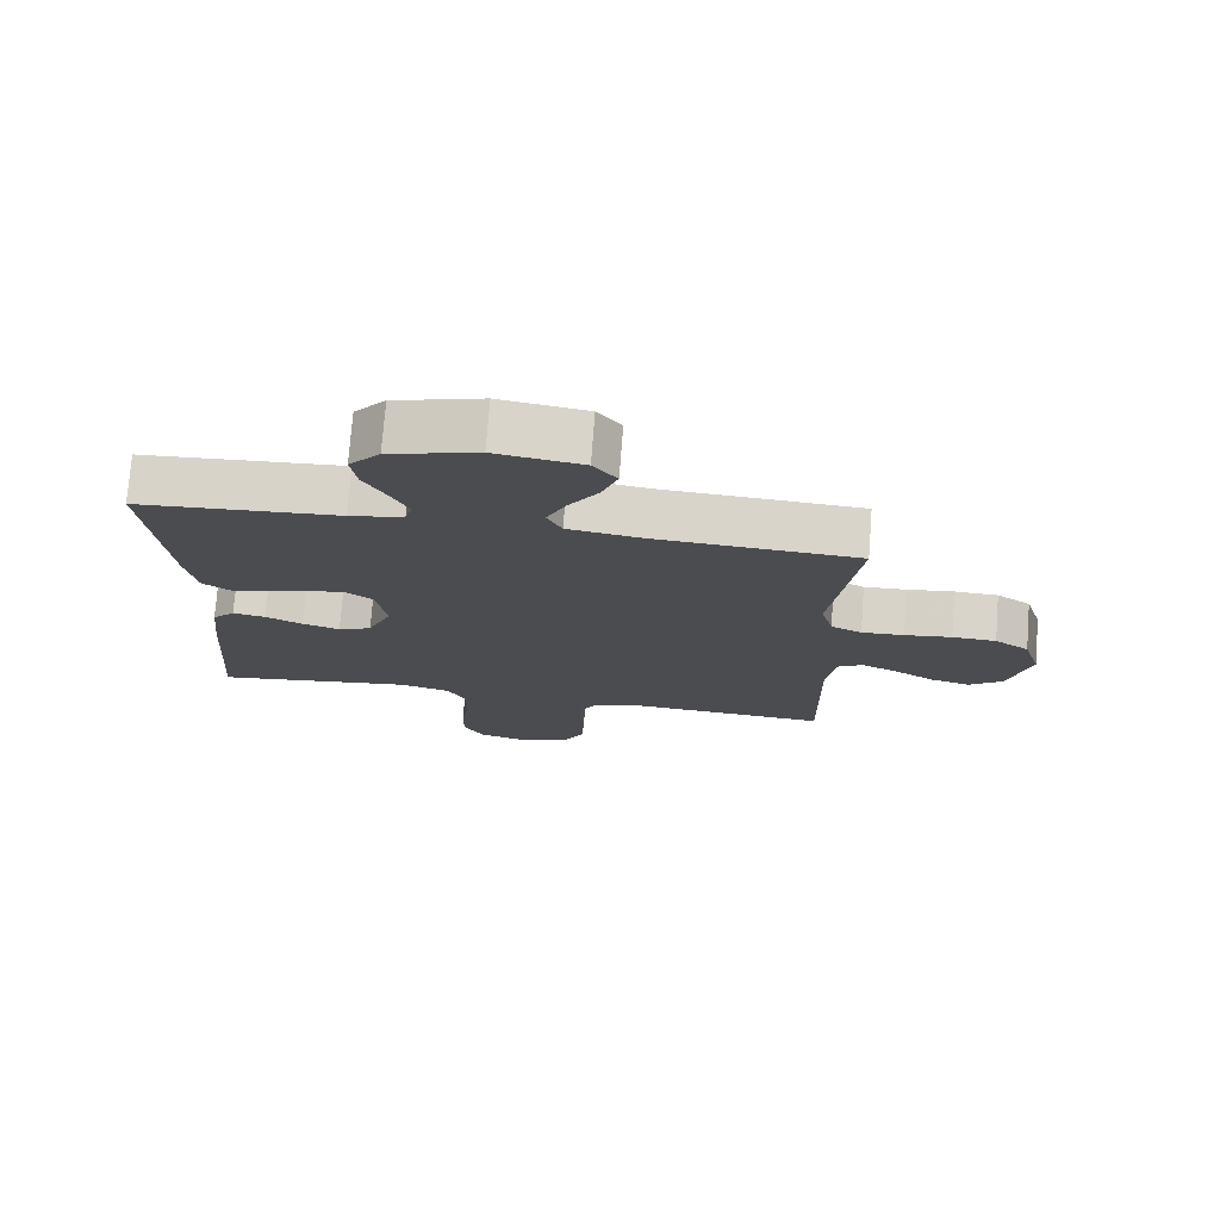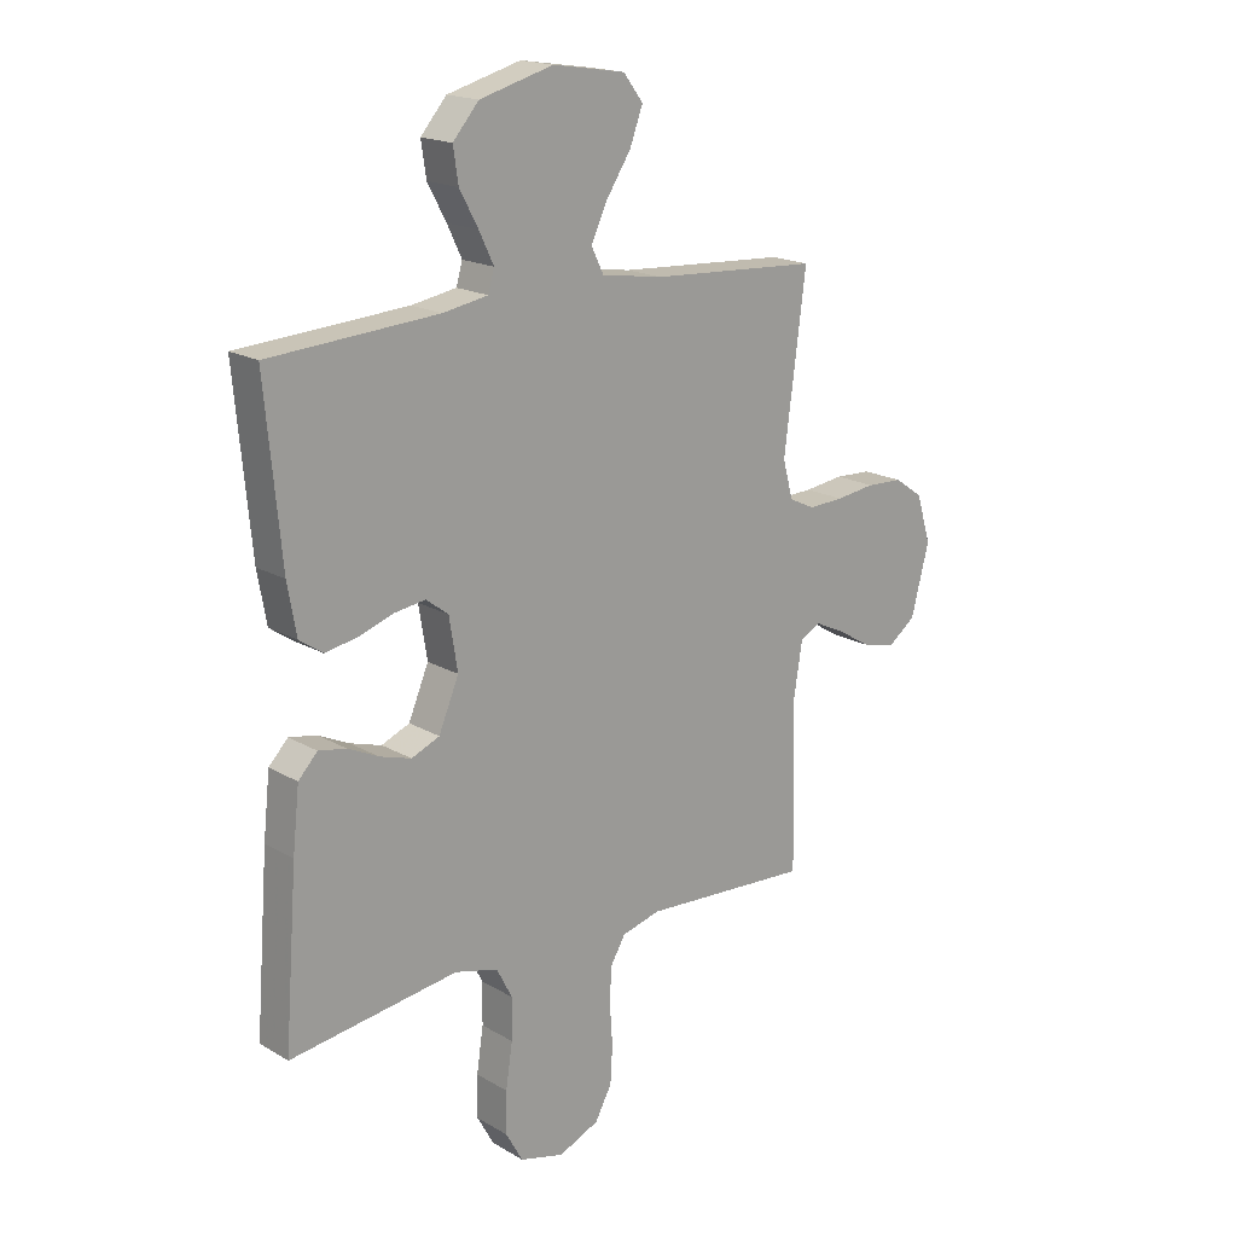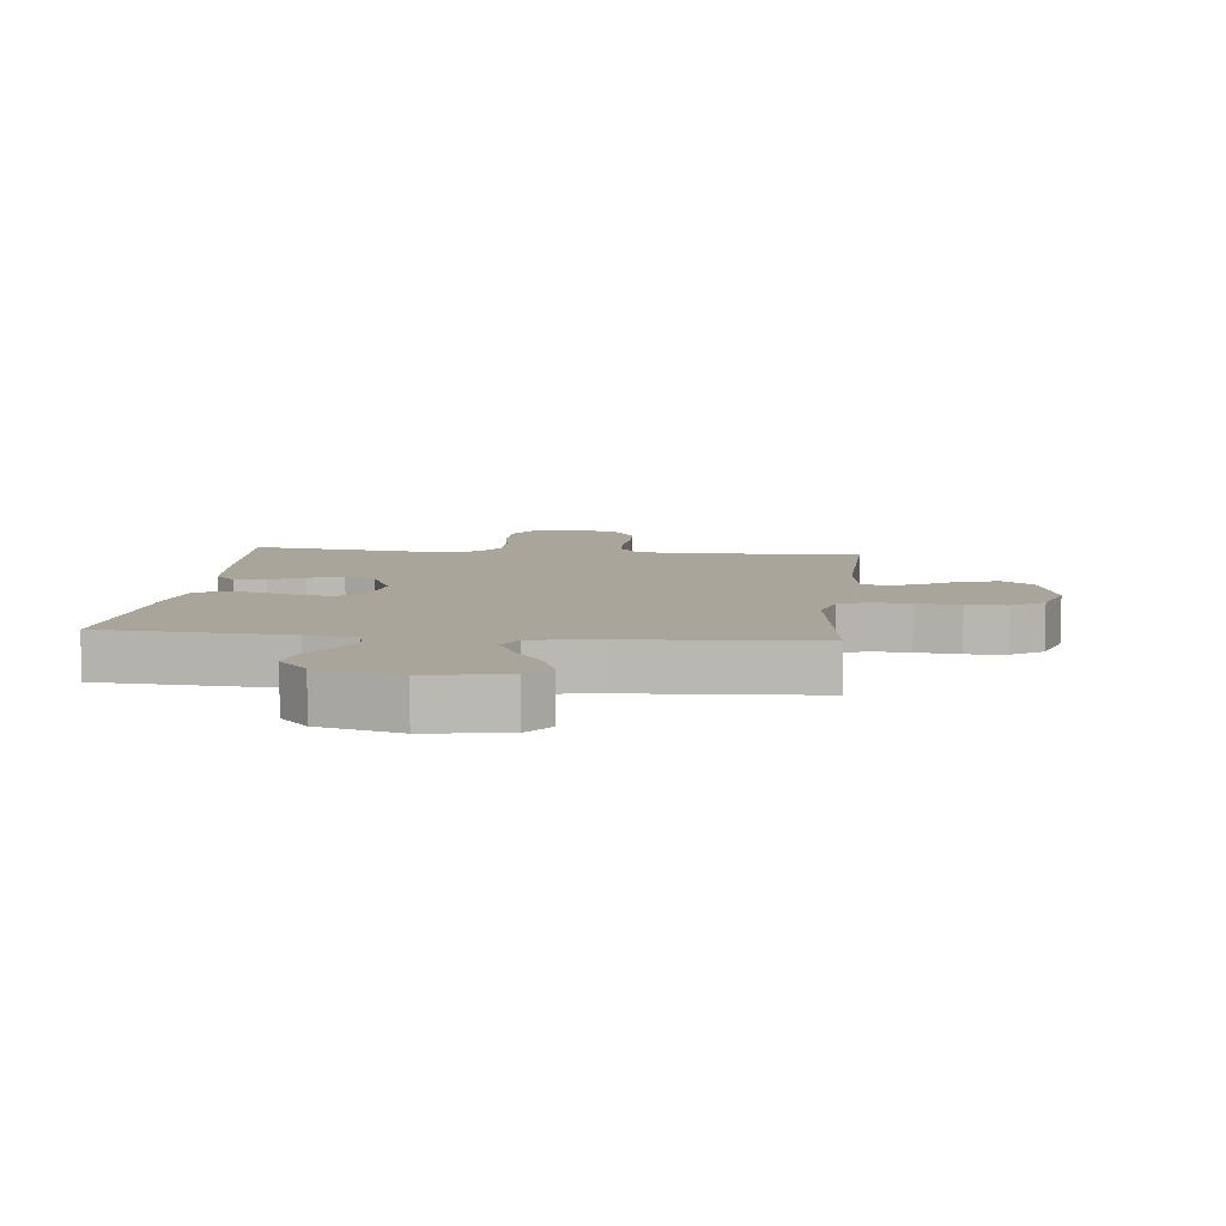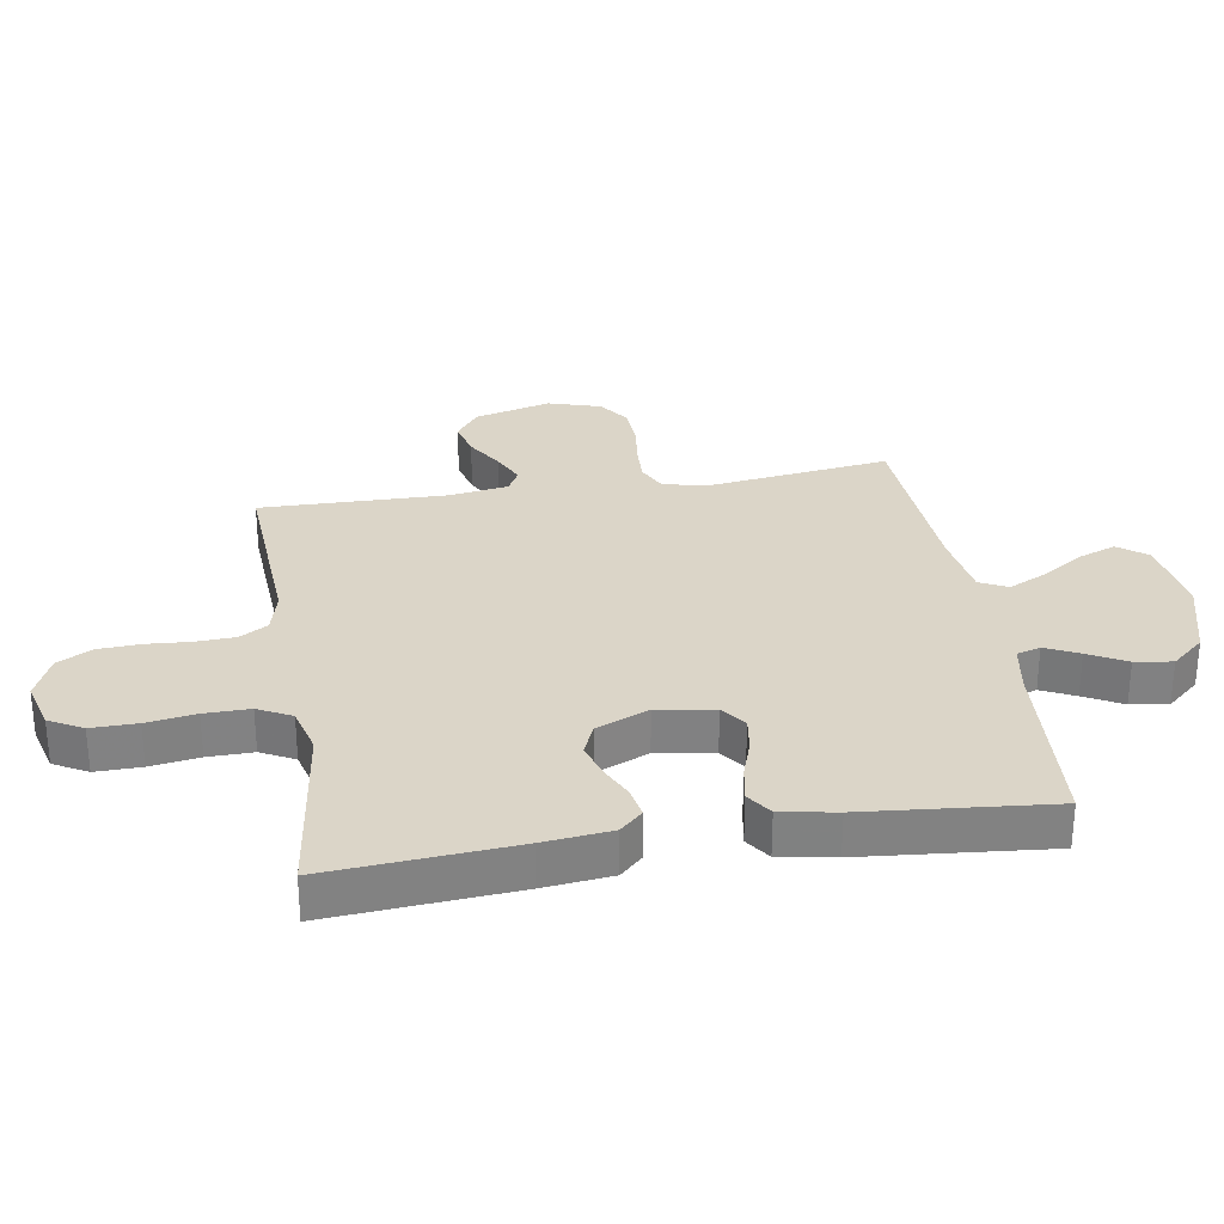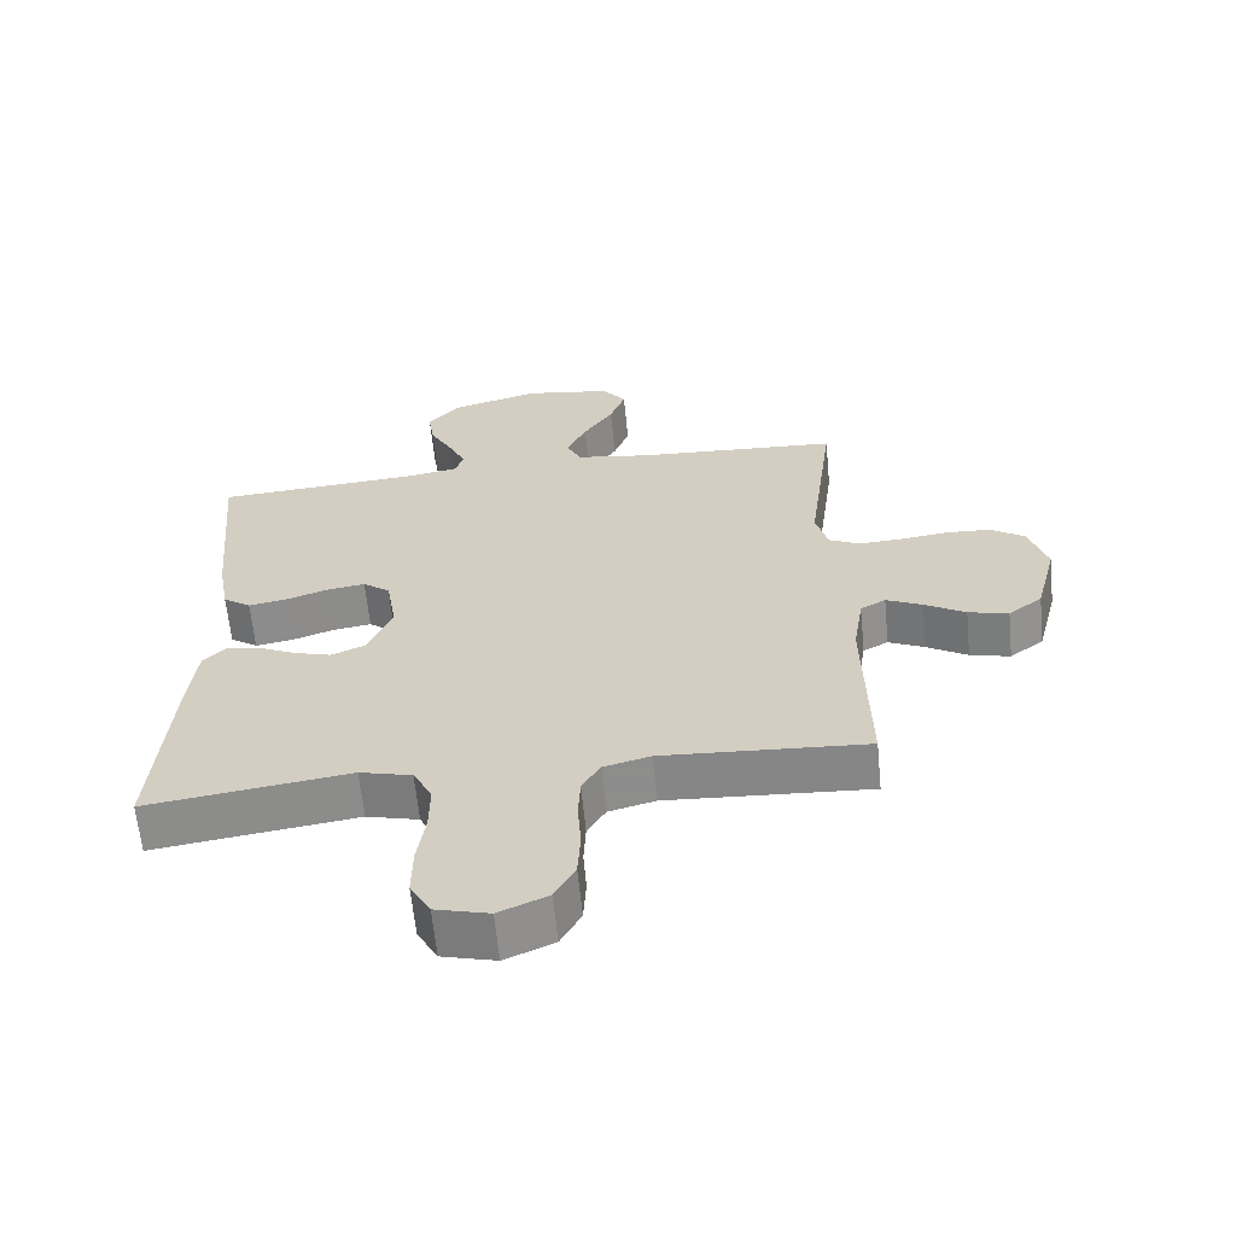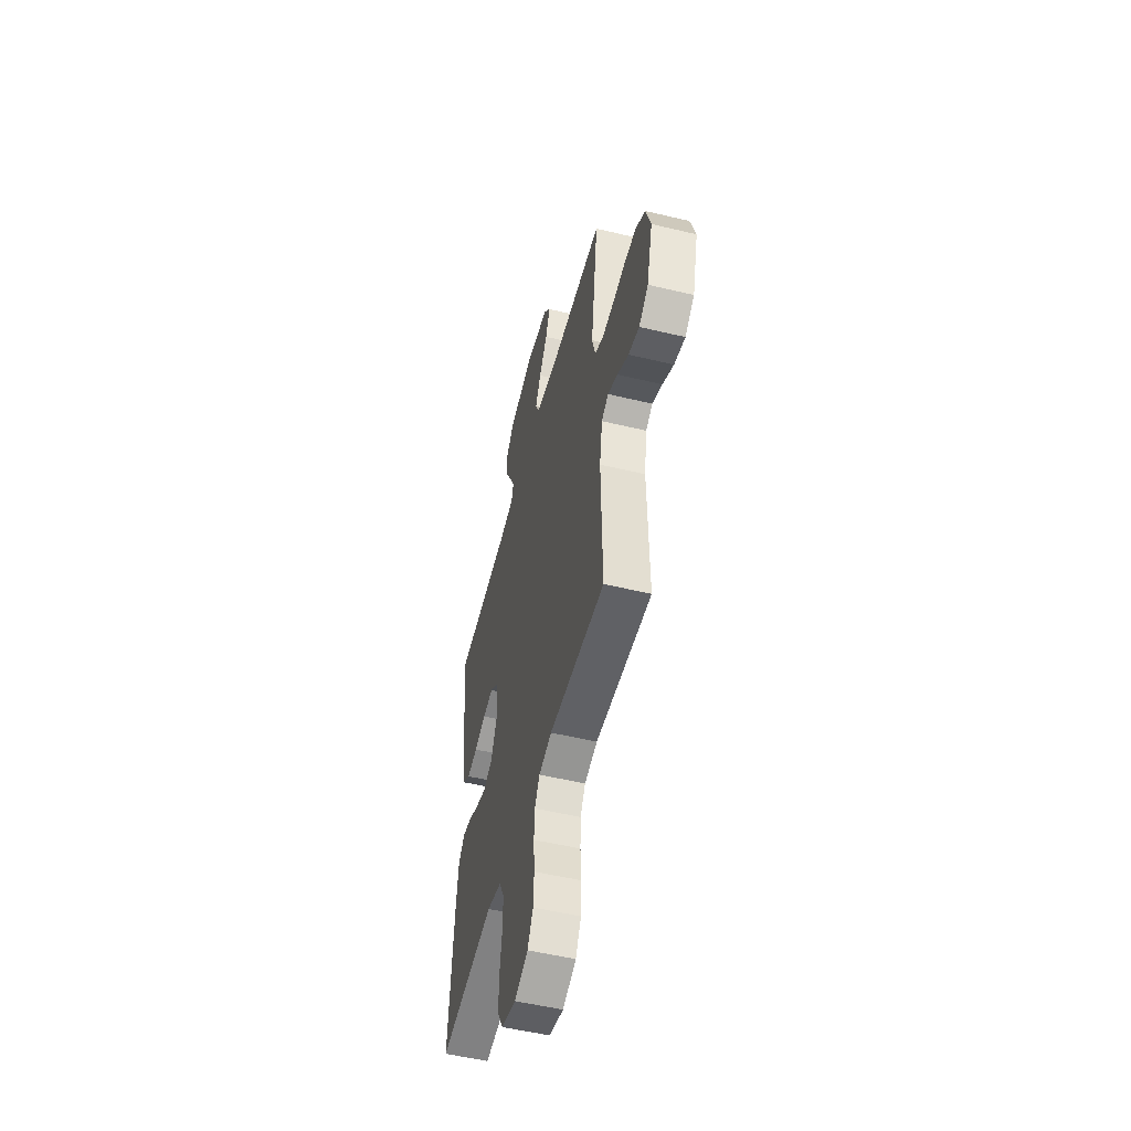
<metadata>
{"format":"obj","ext":"obj","renderer":"f3d","projection":"perspective","resolution":1024,"background":"white","views":[{"elev":75.1,"azim":4.4,"up":"+Z"},{"elev":18.1,"azim":-41.7,"up":"+Z"},{"elev":7.6,"azim":6.2,"up":"+Y"},{"elev":29.6,"azim":-99.3,"up":"+Y"},{"elev":-62.9,"azim":5.6,"up":"+Z"},{"elev":-52.8,"azim":75.6,"up":"+Z"}]}
</metadata>
<code>
v 0.5 0.07 -0.5
v 0.2 0.07 -0.482
v 0.131 0.07 -0.5
v 0.104 0.07 -0.545
v 0.101 0.07 -0.609
v 0.106 0.07 -0.68
v 0.102 0.07 -0.748
v 0.072 0.07 -0.803
v 0 0.07 -0.834
v -0.079 0.07 -0.813
v -0.109 0.07 -0.759
v -0.108 0.07 -0.685
v -0.096 0.07 -0.606
v -0.095 0.07 -0.533
v -0.123 0.07 -0.479
v -0.2 0.07 -0.459
v -0.5 0.07 -0.5
v -0.477 0.07 -0.2
v -0.465 0.07 -0.09
v -0.431 0.07 -0.054
v -0.382 0.07 -0.063
v -0.327 0.07 -0.089
v -0.271 0.07 -0.106
v -0.221 0.07 -0.085
v -0.185 0.07 0
v -0.2 0.07 0.092
v -0.24 0.07 0.122
v -0.296 0.07 0.114
v -0.358 0.07 0.093
v -0.415 0.07 0.083
v -0.456 0.07 0.111
v -0.472 0.07 0.2
v -0.5 0.07 0.5
v -0.2 0.07 0.52
v -0.12 0.07 0.534
v -0.109 0.07 0.572
v -0.135 0.07 0.626
v -0.168 0.07 0.687
v -0.177 0.07 0.747
v -0.131 0.07 0.8
v 0 0.07 0.836
v 0.129 0.07 0.816
v 0.164 0.07 0.77
v 0.141 0.07 0.708
v 0.097 0.07 0.641
v 0.068 0.07 0.58
v 0.09 0.07 0.535
v 0.2 0.07 0.518
v 0.5 0.07 0.5
v 0.461 0.07 0.2
v 0.479 0.07 0.133
v 0.525 0.07 0.111
v 0.588 0.07 0.114
v 0.658 0.07 0.123
v 0.723 0.07 0.12
v 0.774 0.07 0.085
v 0.8 0.07 0
v 0.768 0.07 -0.123
v 0.718 0.07 -0.161
v 0.659 0.07 -0.146
v 0.599 0.07 -0.11
v 0.546 0.07 -0.085
v 0.509 0.07 -0.105
v 0.494 0.07 -0.2
v 0.5 0 -0.5
v 0.2 0 -0.482
v 0.131 0 -0.5
v 0.104 0 -0.545
v 0.101 0 -0.609
v 0.106 0 -0.68
v 0.102 0 -0.748
v 0.072 0 -0.803
v 0 0 -0.834
v -0.079 0 -0.813
v -0.109 0 -0.759
v -0.108 0 -0.685
v -0.096 0 -0.606
v -0.095 0 -0.533
v -0.123 0 -0.479
v -0.2 0 -0.459
v -0.5 0 -0.5
v -0.477 0 -0.2
v -0.465 0 -0.09
v -0.431 0 -0.054
v -0.382 0 -0.063
v -0.327 0 -0.089
v -0.271 0 -0.106
v -0.221 0 -0.085
v -0.185 0 0
v -0.2 0 0.092
v -0.24 0 0.122
v -0.296 0 0.114
v -0.358 0 0.093
v -0.415 0 0.083
v -0.456 0 0.111
v -0.472 0 0.2
v -0.5 0 0.5
v -0.2 0 0.52
v -0.12 0 0.534
v -0.109 0 0.572
v -0.135 0 0.626
v -0.168 0 0.687
v -0.177 0 0.747
v -0.131 0 0.8
v 0 0 0.836
v 0.129 0 0.816
v 0.164 0 0.77
v 0.141 0 0.708
v 0.097 0 0.641
v 0.068 0 0.58
v 0.09 0 0.535
v 0.2 0 0.518
v 0.5 0 0.5
v 0.461 0 0.2
v 0.479 0 0.133
v 0.525 0 0.111
v 0.588 0 0.114
v 0.658 0 0.123
v 0.723 0 0.12
v 0.774 0 0.085
v 0.8 0 0
v 0.768 0 -0.123
v 0.718 0 -0.161
v 0.659 0 -0.146
v 0.599 0 -0.11
v 0.546 0 -0.085
v 0.509 0 -0.105
v 0.494 0 -0.2
f 59 60 61
f 58 59 61
f 57 58 61
f 56 57 61
f 55 56 61
f 54 55 61
f 53 54 61
f 52 53 61 62
f 51 52 62 63
f 48 49 50
f 51 63 64
f 50 51 64
f 48 50 64
f 47 48 64
f 43 44 45
f 42 43 45
f 41 42 45
f 40 41 45
f 39 40 45
f 38 39 45
f 37 38 45
f 36 37 45 46
f 35 36 46 47
f 32 33 34
f 31 32 34
f 30 31 34
f 29 30 34
f 28 29 34
f 34 35 47
f 28 34 47
f 27 28 47
f 20 21 22
f 19 20 22
f 18 19 22
f 17 18 22
f 16 17 22
f 15 16 22 23
f 14 15 23 24
f 11 12 13
f 10 11 13
f 9 10 13
f 8 9 13
f 7 8 13
f 6 7 13
f 5 6 13
f 4 5 13 14
f 14 24 25
f 4 14 25
f 3 4 25
f 64 1 2
f 26 27 47 64
f 25 26 64
f 3 25 64
f 2 3 64
f 125 124 123
f 125 123 122
f 125 122 121
f 125 121 120
f 125 120 119
f 125 119 118
f 125 118 117
f 126 125 117 116
f 127 126 116 115
f 114 113 112
f 128 127 115
f 128 115 114
f 128 114 112
f 128 112 111
f 109 108 107
f 109 107 106
f 109 106 105
f 109 105 104
f 109 104 103
f 109 103 102
f 109 102 101
f 110 109 101 100
f 111 110 100 99
f 98 97 96
f 98 96 95
f 98 95 94
f 98 94 93
f 98 93 92
f 111 99 98
f 111 98 92
f 111 92 91
f 86 85 84
f 86 84 83
f 86 83 82
f 86 82 81
f 86 81 80
f 87 86 80 79
f 88 87 79 78
f 77 76 75
f 77 75 74
f 77 74 73
f 77 73 72
f 77 72 71
f 77 71 70
f 77 70 69
f 78 77 69 68
f 89 88 78
f 89 78 68
f 89 68 67
f 66 65 128
f 128 111 91 90
f 128 90 89
f 128 89 67
f 128 67 66
f 1 65 66 2
f 2 66 67 3
f 3 67 68 4
f 4 68 69 5
f 5 69 70 6
f 6 70 71 7
f 7 71 72 8
f 8 72 73 9
f 9 73 74 10
f 10 74 75 11
f 11 75 76 12
f 12 76 77 13
f 13 77 78 14
f 14 78 79 15
f 15 79 80 16
f 16 80 81 17
f 17 81 82 18
f 18 82 83 19
f 19 83 84 20
f 20 84 85 21
f 21 85 86 22
f 22 86 87 23
f 23 87 88 24
f 24 88 89 25
f 25 89 90 26
f 26 90 91 27
f 27 91 92 28
f 28 92 93 29
f 29 93 94 30
f 30 94 95 31
f 31 95 96 32
f 32 96 97 33
f 33 97 98 34
f 34 98 99 35
f 35 99 100 36
f 36 100 101 37
f 37 101 102 38
f 38 102 103 39
f 39 103 104 40
f 40 104 105 41
f 41 105 106 42
f 42 106 107 43
f 43 107 108 44
f 44 108 109 45
f 45 109 110 46
f 46 110 111 47
f 47 111 112 48
f 48 112 113 49
f 49 113 114 50
f 50 114 115 51
f 51 115 116 52
f 52 116 117 53
f 53 117 118 54
f 54 118 119 55
f 55 119 120 56
f 56 120 121 57
f 57 121 122 58
f 58 122 123 59
f 59 123 124 60
f 60 124 125 61
f 61 125 126 62
f 62 126 127 63
f 63 127 128 64
f 64 128 65 1

</code>
